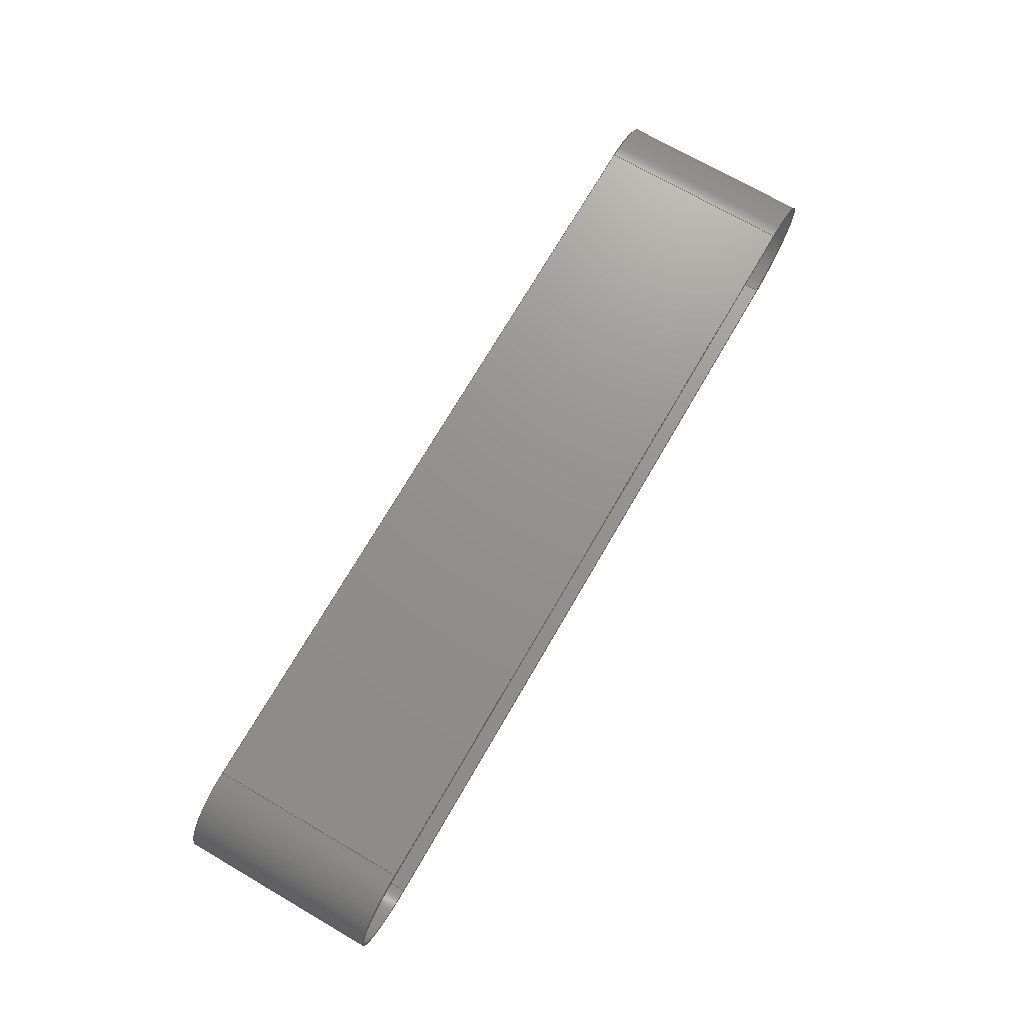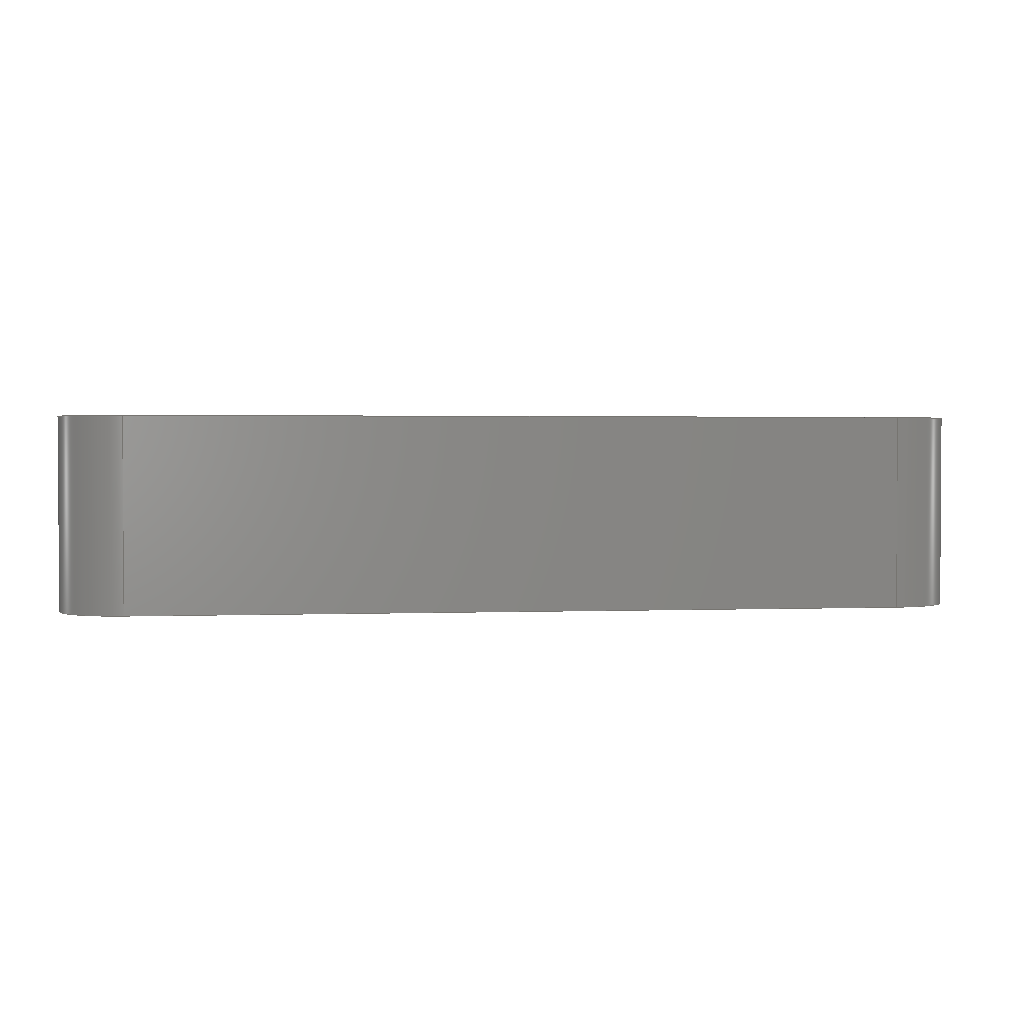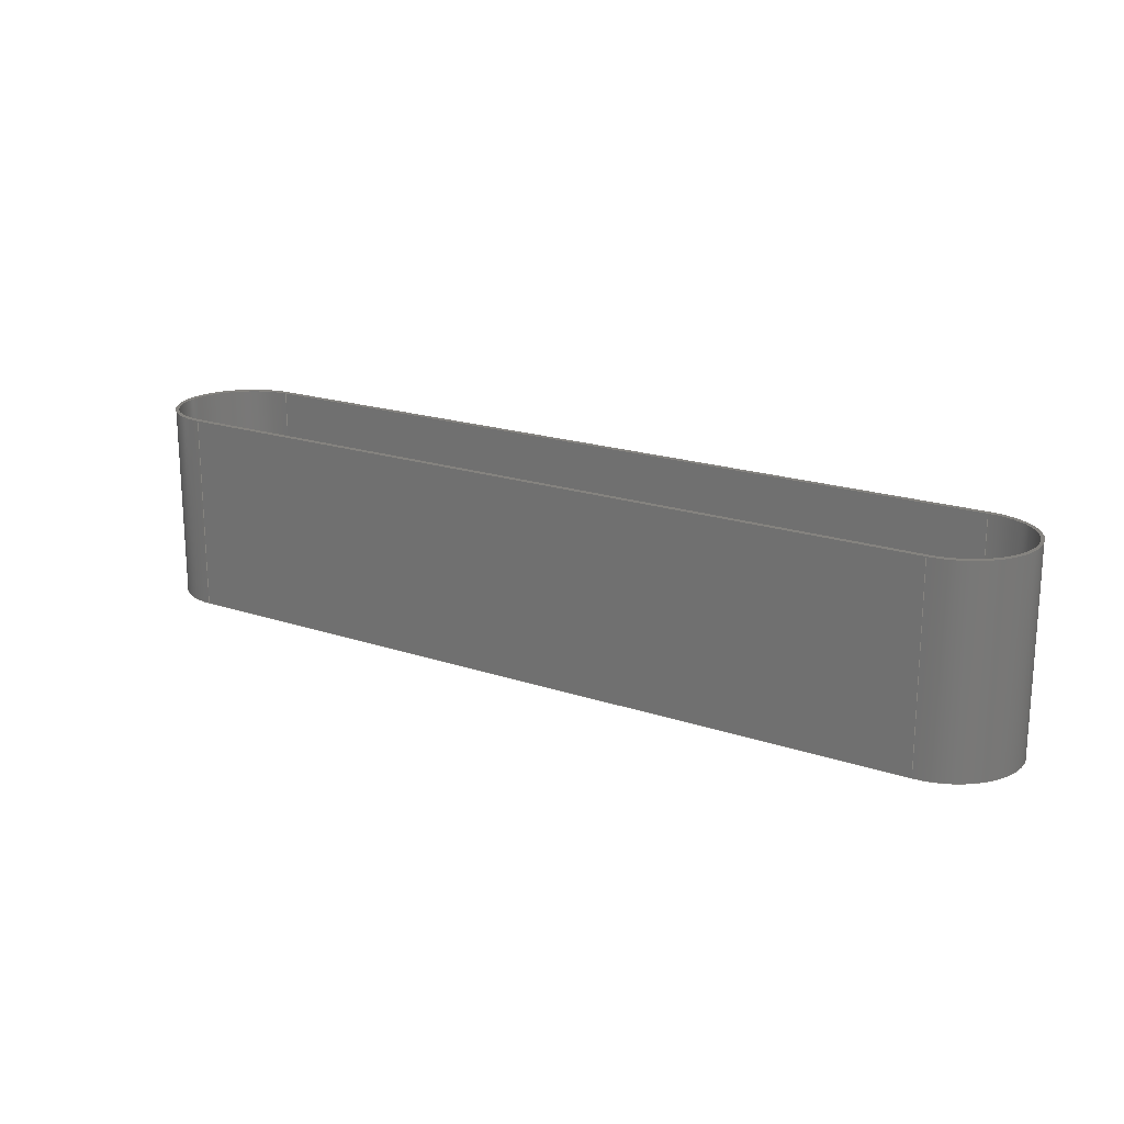
<metadata>
{"format":"step","ext":"step","renderer":"f3d","projection":"perspective","resolution":1024,"background":"white","views":[{"elev":71.8,"azim":-59.9,"up":"+Y"},{"elev":1.8,"azim":-7.5,"up":"+Z"},{"elev":19.0,"azim":-147.3,"up":"+Z"}]}
</metadata>
<code>
ISO-10303-21;
DATA;
#1=MECHANICAL_DESIGN_GEOMETRIC_PRESENTATION_REPRESENTATION('',(#167,#168,
#169,#170,#171,#172,#173,#174,#175,#176,#177),#334);
#2=SHAPE_REPRESENTATION_RELATIONSHIP('SRR','None',#341,#3);
#3=ADVANCED_BREP_SHAPE_REPRESENTATION('',(#4),#333);
#4=MANIFOLD_SOLID_BREP('Solid1',#188);
#5=FACE_BOUND('',#32,.T.);
#6=FACE_BOUND('',#34,.T.);
#7=PLANE('',#211);
#8=PLANE('',#215);
#9=PLANE('',#219);
#10=PLANE('',#223);
#11=PLANE('',#224);
#12=PLANE('',#225);
#13=FACE_OUTER_BOUND('',#23,.T.);
#14=FACE_OUTER_BOUND('',#24,.T.);
#15=FACE_OUTER_BOUND('',#25,.T.);
#16=FACE_OUTER_BOUND('',#26,.T.);
#17=FACE_OUTER_BOUND('',#27,.T.);
#18=FACE_OUTER_BOUND('',#28,.T.);
#19=FACE_OUTER_BOUND('',#29,.T.);
#20=FACE_OUTER_BOUND('',#30,.T.);
#21=FACE_OUTER_BOUND('',#31,.T.);
#22=FACE_OUTER_BOUND('',#33,.T.);
#23=EDGE_LOOP('',(#115,#116,#117,#118));
#24=EDGE_LOOP('',(#119,#120,#121,#122));
#25=EDGE_LOOP('',(#123,#124,#125,#126));
#26=EDGE_LOOP('',(#127,#128,#129,#130));
#27=EDGE_LOOP('',(#131,#132,#133,#134));
#28=EDGE_LOOP('',(#135,#136,#137,#138));
#29=EDGE_LOOP('',(#139,#140,#141,#142));
#30=EDGE_LOOP('',(#143,#144,#145,#146));
#31=EDGE_LOOP('',(#147,#148,#149,#150));
#32=EDGE_LOOP('',(#151,#152,#153,#154));
#33=EDGE_LOOP('',(#155,#156,#157,#158));
#34=EDGE_LOOP('',(#159,#160,#161,#162));
#35=LINE('',#286,#51);
#36=LINE('',#289,#52);
#37=LINE('',#292,#53);
#38=LINE('',#294,#54);
#39=LINE('',#295,#55);
#40=LINE('',#301,#56);
#41=LINE('',#303,#57);
#42=LINE('',#304,#58);
#43=LINE('',#310,#59);
#44=LINE('',#313,#60);
#45=LINE('',#316,#61);
#46=LINE('',#318,#62);
#47=LINE('',#319,#63);
#48=LINE('',#325,#64);
#49=LINE('',#327,#65);
#50=LINE('',#328,#66);
#51=VECTOR('',#232,10);
#52=VECTOR('',#235,10);
#53=VECTOR('',#238,10);
#54=VECTOR('',#239,10);
#55=VECTOR('',#240,10);
#56=VECTOR('',#247,10);
#57=VECTOR('',#250,10);
#58=VECTOR('',#251,10);
#59=VECTOR('',#256,10);
#60=VECTOR('',#259,10);
#61=VECTOR('',#262,10);
#62=VECTOR('',#263,10);
#63=VECTOR('',#264,10);
#64=VECTOR('',#271,10);
#65=VECTOR('',#274,10);
#66=VECTOR('',#275,10);
#67=CIRCLE('',#209,25.5);
#68=CIRCLE('',#210,25.5);
#69=CIRCLE('',#213,25.5);
#70=CIRCLE('',#214,25.5);
#71=CIRCLE('',#217,26.5);
#72=CIRCLE('',#218,26.5);
#73=CIRCLE('',#221,26.5);
#74=CIRCLE('',#222,26.5);
#75=VERTEX_POINT('',#282);
#76=VERTEX_POINT('',#283);
#77=VERTEX_POINT('',#285);
#78=VERTEX_POINT('',#287);
#79=VERTEX_POINT('',#291);
#80=VERTEX_POINT('',#293);
#81=VERTEX_POINT('',#297);
#82=VERTEX_POINT('',#299);
#83=VERTEX_POINT('',#306);
#84=VERTEX_POINT('',#307);
#85=VERTEX_POINT('',#309);
#86=VERTEX_POINT('',#311);
#87=VERTEX_POINT('',#315);
#88=VERTEX_POINT('',#317);
#89=VERTEX_POINT('',#321);
#90=VERTEX_POINT('',#323);
#91=EDGE_CURVE('',#75,#76,#67,.T.);
#92=EDGE_CURVE('',#76,#77,#35,.T.);
#93=EDGE_CURVE('',#78,#77,#68,.T.);
#94=EDGE_CURVE('',#75,#78,#36,.T.);
#95=EDGE_CURVE('',#79,#75,#37,.T.);
#96=EDGE_CURVE('',#80,#78,#38,.T.);
#97=EDGE_CURVE('',#79,#80,#39,.T.);
#98=EDGE_CURVE('',#81,#79,#69,.T.);
#99=EDGE_CURVE('',#82,#80,#70,.T.);
#100=EDGE_CURVE('',#81,#82,#40,.T.);
#101=EDGE_CURVE('',#76,#81,#41,.T.);
#102=EDGE_CURVE('',#77,#82,#42,.T.);
#103=EDGE_CURVE('',#83,#84,#71,.T.);
#104=EDGE_CURVE('',#84,#85,#43,.T.);
#105=EDGE_CURVE('',#86,#85,#72,.T.);
#106=EDGE_CURVE('',#83,#86,#44,.T.);
#107=EDGE_CURVE('',#87,#83,#45,.T.);
#108=EDGE_CURVE('',#88,#86,#46,.T.);
#109=EDGE_CURVE('',#87,#88,#47,.T.);
#110=EDGE_CURVE('',#89,#87,#73,.T.);
#111=EDGE_CURVE('',#90,#88,#74,.T.);
#112=EDGE_CURVE('',#89,#90,#48,.T.);
#113=EDGE_CURVE('',#84,#89,#49,.T.);
#114=EDGE_CURVE('',#85,#90,#50,.T.);
#115=ORIENTED_EDGE('',*,*,#91,.T.);
#116=ORIENTED_EDGE('',*,*,#92,.T.);
#117=ORIENTED_EDGE('',*,*,#93,.F.);
#118=ORIENTED_EDGE('',*,*,#94,.F.);
#119=ORIENTED_EDGE('',*,*,#95,.T.);
#120=ORIENTED_EDGE('',*,*,#94,.T.);
#121=ORIENTED_EDGE('',*,*,#96,.F.);
#122=ORIENTED_EDGE('',*,*,#97,.F.);
#123=ORIENTED_EDGE('',*,*,#98,.T.);
#124=ORIENTED_EDGE('',*,*,#97,.T.);
#125=ORIENTED_EDGE('',*,*,#99,.F.);
#126=ORIENTED_EDGE('',*,*,#100,.F.);
#127=ORIENTED_EDGE('',*,*,#101,.T.);
#128=ORIENTED_EDGE('',*,*,#100,.T.);
#129=ORIENTED_EDGE('',*,*,#102,.F.);
#130=ORIENTED_EDGE('',*,*,#92,.F.);
#131=ORIENTED_EDGE('',*,*,#103,.T.);
#132=ORIENTED_EDGE('',*,*,#104,.T.);
#133=ORIENTED_EDGE('',*,*,#105,.F.);
#134=ORIENTED_EDGE('',*,*,#106,.F.);
#135=ORIENTED_EDGE('',*,*,#107,.T.);
#136=ORIENTED_EDGE('',*,*,#106,.T.);
#137=ORIENTED_EDGE('',*,*,#108,.F.);
#138=ORIENTED_EDGE('',*,*,#109,.F.);
#139=ORIENTED_EDGE('',*,*,#110,.T.);
#140=ORIENTED_EDGE('',*,*,#109,.T.);
#141=ORIENTED_EDGE('',*,*,#111,.F.);
#142=ORIENTED_EDGE('',*,*,#112,.F.);
#143=ORIENTED_EDGE('',*,*,#113,.T.);
#144=ORIENTED_EDGE('',*,*,#112,.T.);
#145=ORIENTED_EDGE('',*,*,#114,.F.);
#146=ORIENTED_EDGE('',*,*,#104,.F.);
#147=ORIENTED_EDGE('',*,*,#114,.T.);
#148=ORIENTED_EDGE('',*,*,#111,.T.);
#149=ORIENTED_EDGE('',*,*,#108,.T.);
#150=ORIENTED_EDGE('',*,*,#105,.T.);
#151=ORIENTED_EDGE('',*,*,#102,.T.);
#152=ORIENTED_EDGE('',*,*,#99,.T.);
#153=ORIENTED_EDGE('',*,*,#96,.T.);
#154=ORIENTED_EDGE('',*,*,#93,.T.);
#155=ORIENTED_EDGE('',*,*,#113,.F.);
#156=ORIENTED_EDGE('',*,*,#103,.F.);
#157=ORIENTED_EDGE('',*,*,#107,.F.);
#158=ORIENTED_EDGE('',*,*,#110,.F.);
#159=ORIENTED_EDGE('',*,*,#101,.F.);
#160=ORIENTED_EDGE('',*,*,#91,.F.);
#161=ORIENTED_EDGE('',*,*,#95,.F.);
#162=ORIENTED_EDGE('',*,*,#98,.F.);
#163=CYLINDRICAL_SURFACE('',#208,25.5);
#164=CYLINDRICAL_SURFACE('',#212,25.5);
#165=CYLINDRICAL_SURFACE('',#216,26.5);
#166=CYLINDRICAL_SURFACE('',#220,26.5);
#167=STYLED_ITEM('',(#351),#178);
#168=STYLED_ITEM('',(#351),#179);
#169=STYLED_ITEM('',(#351),#180);
#170=STYLED_ITEM('',(#351),#181);
#171=STYLED_ITEM('',(#351),#182);
#172=STYLED_ITEM('',(#351),#183);
#173=STYLED_ITEM('',(#351),#184);
#174=STYLED_ITEM('',(#351),#185);
#175=STYLED_ITEM('',(#351),#186);
#176=STYLED_ITEM('',(#351),#187);
#177=STYLED_ITEM('',(#350),#4);
#178=ADVANCED_FACE('',(#13),#163,.F.);
#179=ADVANCED_FACE('',(#14),#7,.T.);
#180=ADVANCED_FACE('',(#15),#164,.F.);
#181=ADVANCED_FACE('',(#16),#8,.T.);
#182=ADVANCED_FACE('',(#17),#165,.T.);
#183=ADVANCED_FACE('',(#18),#9,.T.);
#184=ADVANCED_FACE('',(#19),#166,.T.);
#185=ADVANCED_FACE('',(#20),#10,.T.);
#186=ADVANCED_FACE('',(#21,#5),#11,.T.);
#187=ADVANCED_FACE('',(#22,#6),#12,.F.);
#188=CLOSED_SHELL('',(#178,#179,#180,#181,#182,#183,#184,#185,#186,#187));
#189=DERIVED_UNIT_ELEMENT(#191,1);
#190=DERIVED_UNIT_ELEMENT(#336,3);
#191=(
MASS_UNIT()
NAMED_UNIT(*)
SI_UNIT($,.GRAM.)
);
#192=DERIVED_UNIT((#189,#190));
#193=MEASURE_REPRESENTATION_ITEM('density measure',
POSITIVE_RATIO_MEASURE(1),#192);
#194=PROPERTY_DEFINITION_REPRESENTATION(#199,#196);
#195=PROPERTY_DEFINITION_REPRESENTATION(#200,#197);
#196=REPRESENTATION('material name',(#198),#333);
#197=REPRESENTATION('density',(#193),#333);
#198=DESCRIPTIVE_REPRESENTATION_ITEM('Generic','Generic');
#199=PROPERTY_DEFINITION('material property','material name',#343);
#200=PROPERTY_DEFINITION('material property','density of part',#343);
#201=DATE_TIME_ROLE('creation_date');
#202=APPLIED_DATE_AND_TIME_ASSIGNMENT(#203,#201,(#343));
#203=DATE_AND_TIME(#204,#205);
#204=CALENDAR_DATE(2021,18,10);
#205=LOCAL_TIME(0,0,0,#206);
#206=COORDINATED_UNIVERSAL_TIME_OFFSET(0,0,.BEHIND.);
#207=AXIS2_PLACEMENT_3D('placement',#280,#226,#227);
#208=AXIS2_PLACEMENT_3D('',#281,#228,#229);
#209=AXIS2_PLACEMENT_3D('',#284,#230,#231);
#210=AXIS2_PLACEMENT_3D('',#288,#233,#234);
#211=AXIS2_PLACEMENT_3D('',#290,#236,#237);
#212=AXIS2_PLACEMENT_3D('',#296,#241,#242);
#213=AXIS2_PLACEMENT_3D('',#298,#243,#244);
#214=AXIS2_PLACEMENT_3D('',#300,#245,#246);
#215=AXIS2_PLACEMENT_3D('',#302,#248,#249);
#216=AXIS2_PLACEMENT_3D('',#305,#252,#253);
#217=AXIS2_PLACEMENT_3D('',#308,#254,#255);
#218=AXIS2_PLACEMENT_3D('',#312,#257,#258);
#219=AXIS2_PLACEMENT_3D('',#314,#260,#261);
#220=AXIS2_PLACEMENT_3D('',#320,#265,#266);
#221=AXIS2_PLACEMENT_3D('',#322,#267,#268);
#222=AXIS2_PLACEMENT_3D('',#324,#269,#270);
#223=AXIS2_PLACEMENT_3D('',#326,#272,#273);
#224=AXIS2_PLACEMENT_3D('',#329,#276,#277);
#225=AXIS2_PLACEMENT_3D('',#330,#278,#279);
#226=DIRECTION('axis',(0,0,1));
#227=DIRECTION('refdir',(1,0,0));
#228=DIRECTION('center_axis',(0,0,1));
#229=DIRECTION('ref_axis',(0,-1,0));
#230=DIRECTION('center_axis',(0,0,-1));
#231=DIRECTION('ref_axis',(0,-1,0));
#232=DIRECTION('',(0,0,1));
#233=DIRECTION('center_axis',(0,0,-1));
#234=DIRECTION('ref_axis',(0,-1,0));
#235=DIRECTION('',(0,0,1));
#236=DIRECTION('center_axis',(0,1,0));
#237=DIRECTION('ref_axis',(-1,0,0));
#238=DIRECTION('',(-1,0,0));
#239=DIRECTION('',(-1,0,0));
#240=DIRECTION('',(0,0,1));
#241=DIRECTION('center_axis',(0,0,1));
#242=DIRECTION('ref_axis',(0,1,0));
#243=DIRECTION('center_axis',(0,0,-1));
#244=DIRECTION('ref_axis',(0,1,0));
#245=DIRECTION('center_axis',(0,0,-1));
#246=DIRECTION('ref_axis',(0,1,0));
#247=DIRECTION('',(0,0,1));
#248=DIRECTION('center_axis',(0,-1,0));
#249=DIRECTION('ref_axis',(1,0,0));
#250=DIRECTION('',(1,0,0));
#251=DIRECTION('',(1,0,0));
#252=DIRECTION('center_axis',(0,0,1));
#253=DIRECTION('ref_axis',(0,1,0));
#254=DIRECTION('center_axis',(0,0,1));
#255=DIRECTION('ref_axis',(0,1,0));
#256=DIRECTION('',(0,0,1));
#257=DIRECTION('center_axis',(0,0,1));
#258=DIRECTION('ref_axis',(0,1,0));
#259=DIRECTION('',(0,0,1));
#260=DIRECTION('center_axis',(1.48e-17,1,0));
#261=DIRECTION('ref_axis',(-1,1.48e-17,0));
#262=DIRECTION('',(-1,1.48e-17,0));
#263=DIRECTION('',(-1,1.48e-17,0));
#264=DIRECTION('',(0,0,1));
#265=DIRECTION('center_axis',(0,0,1));
#266=DIRECTION('ref_axis',(0,-1,0));
#267=DIRECTION('center_axis',(0,0,1));
#268=DIRECTION('ref_axis',(0,-1,0));
#269=DIRECTION('center_axis',(0,0,1));
#270=DIRECTION('ref_axis',(0,-1,0));
#271=DIRECTION('',(0,0,1));
#272=DIRECTION('center_axis',(0,-1,0));
#273=DIRECTION('ref_axis',(1,0,0));
#274=DIRECTION('',(1,0,0));
#275=DIRECTION('',(1,0,0));
#276=DIRECTION('center_axis',(0,0,1));
#277=DIRECTION('ref_axis',(1,0,0));
#278=DIRECTION('center_axis',(0,0,1));
#279=DIRECTION('ref_axis',(1,0,0));
#280=CARTESIAN_POINT('',(0,0,0));
#281=CARTESIAN_POINT('Origin',(0,0,0));
#282=CARTESIAN_POINT('',(0,-25.5,0));
#283=CARTESIAN_POINT('',(0,25.5,0));
#284=CARTESIAN_POINT('Origin',(0,0,0));
#285=CARTESIAN_POINT('',(0,25.5,75));
#286=CARTESIAN_POINT('',(0,25.5,0));
#287=CARTESIAN_POINT('',(0,-25.5,75));
#288=CARTESIAN_POINT('Origin',(0,0,75));
#289=CARTESIAN_POINT('',(0,-25.5,0));
#290=CARTESIAN_POINT('Origin',(300,-25.5,0));
#291=CARTESIAN_POINT('',(300,-25.5,0));
#292=CARTESIAN_POINT('',(300,-25.5,0));
#293=CARTESIAN_POINT('',(300,-25.5,75));
#294=CARTESIAN_POINT('',(300,-25.5,75));
#295=CARTESIAN_POINT('',(300,-25.5,0));
#296=CARTESIAN_POINT('Origin',(300,0,0));
#297=CARTESIAN_POINT('',(300,25.5,0));
#298=CARTESIAN_POINT('Origin',(300,0,0));
#299=CARTESIAN_POINT('',(300,25.5,75));
#300=CARTESIAN_POINT('Origin',(300,0,75));
#301=CARTESIAN_POINT('',(300,25.5,0));
#302=CARTESIAN_POINT('Origin',(0,25.5,0));
#303=CARTESIAN_POINT('',(0,25.5,0));
#304=CARTESIAN_POINT('',(0,25.5,75));
#305=CARTESIAN_POINT('Origin',(0,0,0));
#306=CARTESIAN_POINT('',(0,26.5,0));
#307=CARTESIAN_POINT('',(0,-26.5,0));
#308=CARTESIAN_POINT('Origin',(0,0,0));
#309=CARTESIAN_POINT('',(0,-26.5,75));
#310=CARTESIAN_POINT('',(0,-26.5,0));
#311=CARTESIAN_POINT('',(0,26.5,75));
#312=CARTESIAN_POINT('Origin',(0,0,75));
#313=CARTESIAN_POINT('',(0,26.5,0));
#314=CARTESIAN_POINT('Origin',(300,26.5,0));
#315=CARTESIAN_POINT('',(300,26.5,0));
#316=CARTESIAN_POINT('',(300,26.5,0));
#317=CARTESIAN_POINT('',(300,26.5,75));
#318=CARTESIAN_POINT('',(300,26.5,75));
#319=CARTESIAN_POINT('',(300,26.5,0));
#320=CARTESIAN_POINT('Origin',(300,0,0));
#321=CARTESIAN_POINT('',(300,-26.5,0));
#322=CARTESIAN_POINT('Origin',(300,0,0));
#323=CARTESIAN_POINT('',(300,-26.5,75));
#324=CARTESIAN_POINT('Origin',(300,0,75));
#325=CARTESIAN_POINT('',(300,-26.5,0));
#326=CARTESIAN_POINT('Origin',(0,-26.5,0));
#327=CARTESIAN_POINT('',(0,-26.5,0));
#328=CARTESIAN_POINT('',(0,-26.5,75));
#329=CARTESIAN_POINT('Origin',(150,0,75));
#330=CARTESIAN_POINT('Origin',(150,0,0));
#331=UNCERTAINTY_MEASURE_WITH_UNIT(LENGTH_MEASURE(0.01),#335,
'DISTANCE_ACCURACY_VALUE',
'Maximum model space distance between geometric entities at asserted c
onnectivities');
#332=UNCERTAINTY_MEASURE_WITH_UNIT(LENGTH_MEASURE(0.01),#335,
'DISTANCE_ACCURACY_VALUE',
'Maximum model space distance between geometric entities at asserted c
onnectivities');
#333=(
GEOMETRIC_REPRESENTATION_CONTEXT(3)
GLOBAL_UNCERTAINTY_ASSIGNED_CONTEXT((#331))
GLOBAL_UNIT_ASSIGNED_CONTEXT((#335,#338,#337))
REPRESENTATION_CONTEXT('','3D')
);
#334=(
GEOMETRIC_REPRESENTATION_CONTEXT(3)
GLOBAL_UNCERTAINTY_ASSIGNED_CONTEXT((#332))
GLOBAL_UNIT_ASSIGNED_CONTEXT((#335,#338,#337))
REPRESENTATION_CONTEXT('','3D')
);
#335=(
LENGTH_UNIT()
NAMED_UNIT(*)
SI_UNIT(.MILLI.,.METRE.)
);
#336=(
LENGTH_UNIT()
NAMED_UNIT(*)
SI_UNIT(.CENTI.,.METRE.)
);
#337=(
NAMED_UNIT(*)
SI_UNIT($,.STERADIAN.)
SOLID_ANGLE_UNIT()
);
#338=(
NAMED_UNIT(*)
PLANE_ANGLE_UNIT()
SI_UNIT($,.RADIAN.)
);
#339=SHAPE_DEFINITION_REPRESENTATION(#340,#341);
#340=PRODUCT_DEFINITION_SHAPE('',$,#343);
#341=SHAPE_REPRESENTATION('',(#207),#333);
#342=PRODUCT_DEFINITION_CONTEXT('part definition',#347,'design');
#343=PRODUCT_DEFINITION('Part7','Part7',#344,#342);
#344=PRODUCT_DEFINITION_FORMATION('',$,#349);
#345=PRODUCT_RELATED_PRODUCT_CATEGORY('Part7','Part7',(#349));
#346=APPLICATION_PROTOCOL_DEFINITION('international standard',
'automotive_design',2009,#347);
#347=APPLICATION_CONTEXT(
'Core Data for Automotive Mechanical Design Process');
#348=PRODUCT_CONTEXT('part definition',#347,'mechanical');
#349=PRODUCT('Part7','Part7',$,(#348));
#350=PRESENTATION_STYLE_ASSIGNMENT((#352));
#351=PRESENTATION_STYLE_ASSIGNMENT((#353));
#352=SURFACE_STYLE_USAGE(.BOTH.,#354);
#353=SURFACE_STYLE_USAGE(.BOTH.,#355);
#354=SURFACE_SIDE_STYLE('',(#356));
#355=SURFACE_SIDE_STYLE('',(#357));
#356=SURFACE_STYLE_FILL_AREA(#358);
#357=SURFACE_STYLE_FILL_AREA(#359);
#358=FILL_AREA_STYLE('',(#360));
#359=FILL_AREA_STYLE('',(#361));
#360=FILL_AREA_STYLE_COLOUR('',#362);
#361=FILL_AREA_STYLE_COLOUR('',#363);
#362=COLOUR_RGB('',0.749,0.749,0.749);
#363=COLOUR_RGB('',0.01961,0.01961,0.01961);
ENDSEC;
END-ISO-10303-21;

</code>
